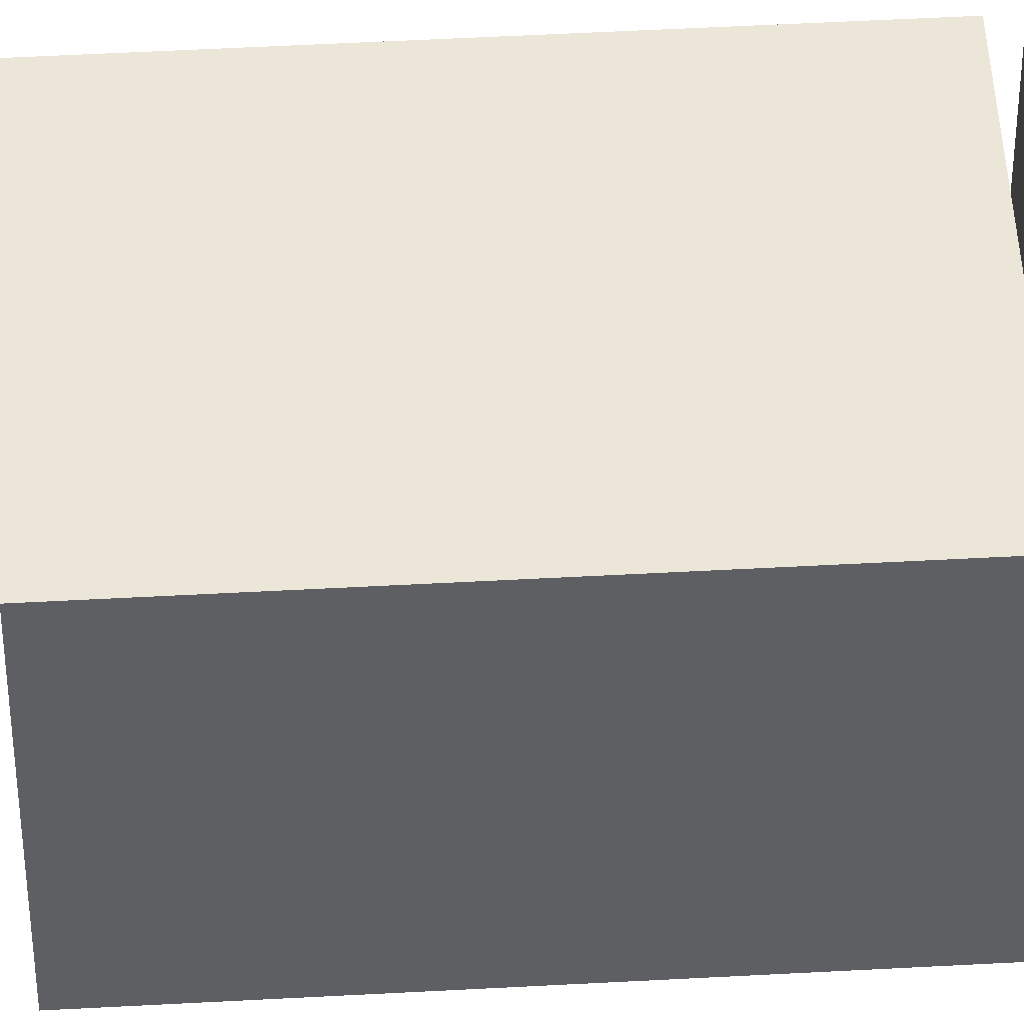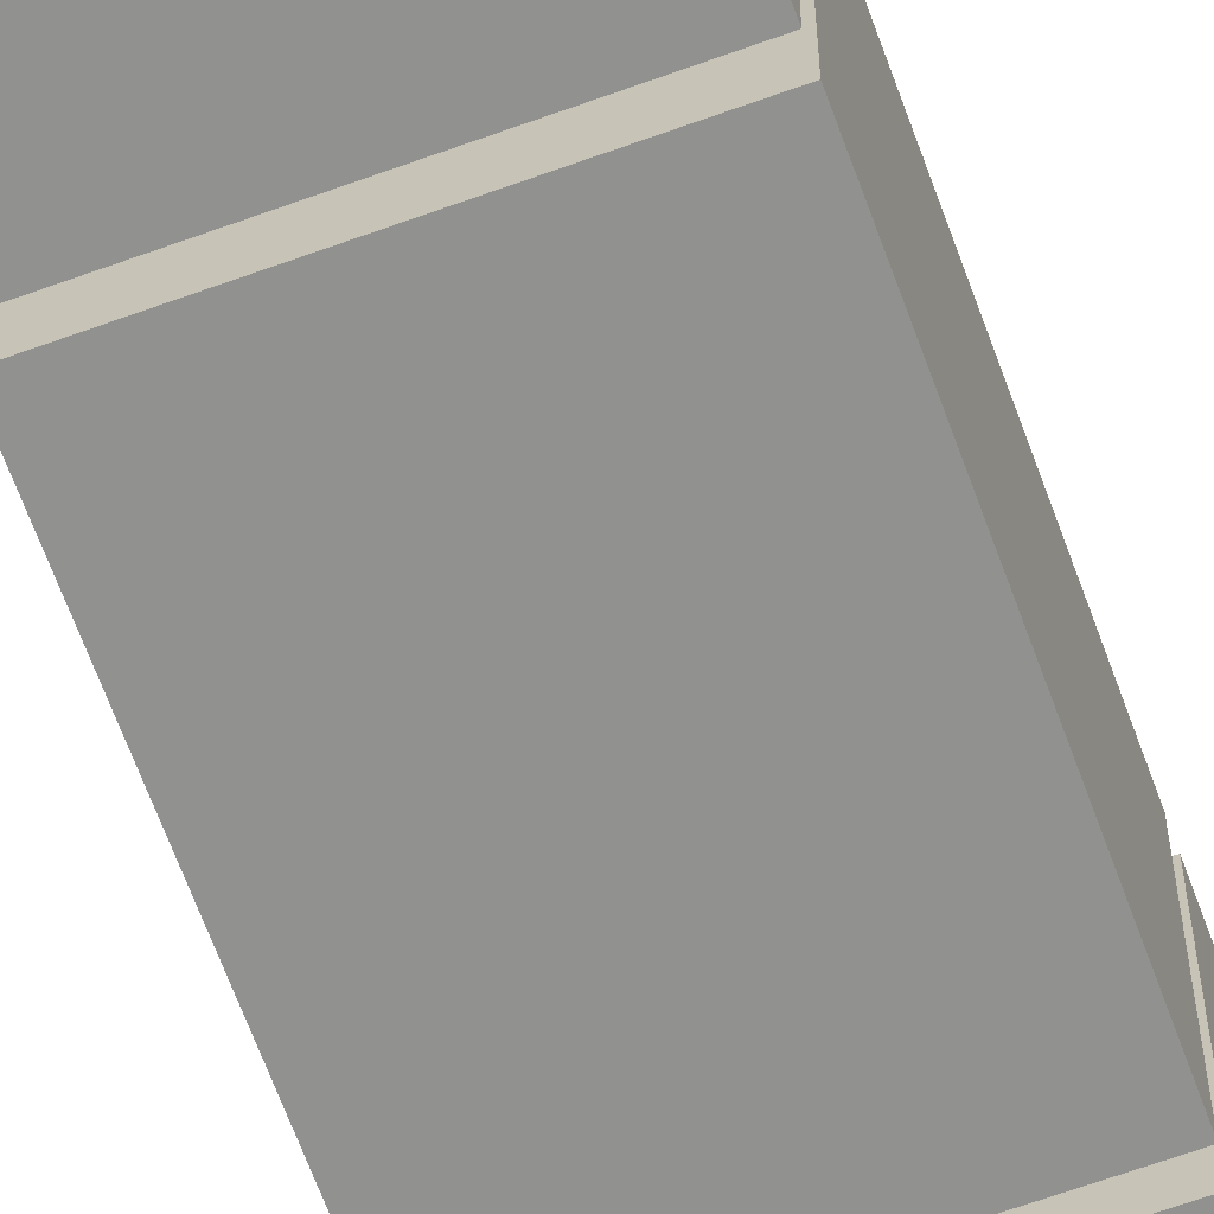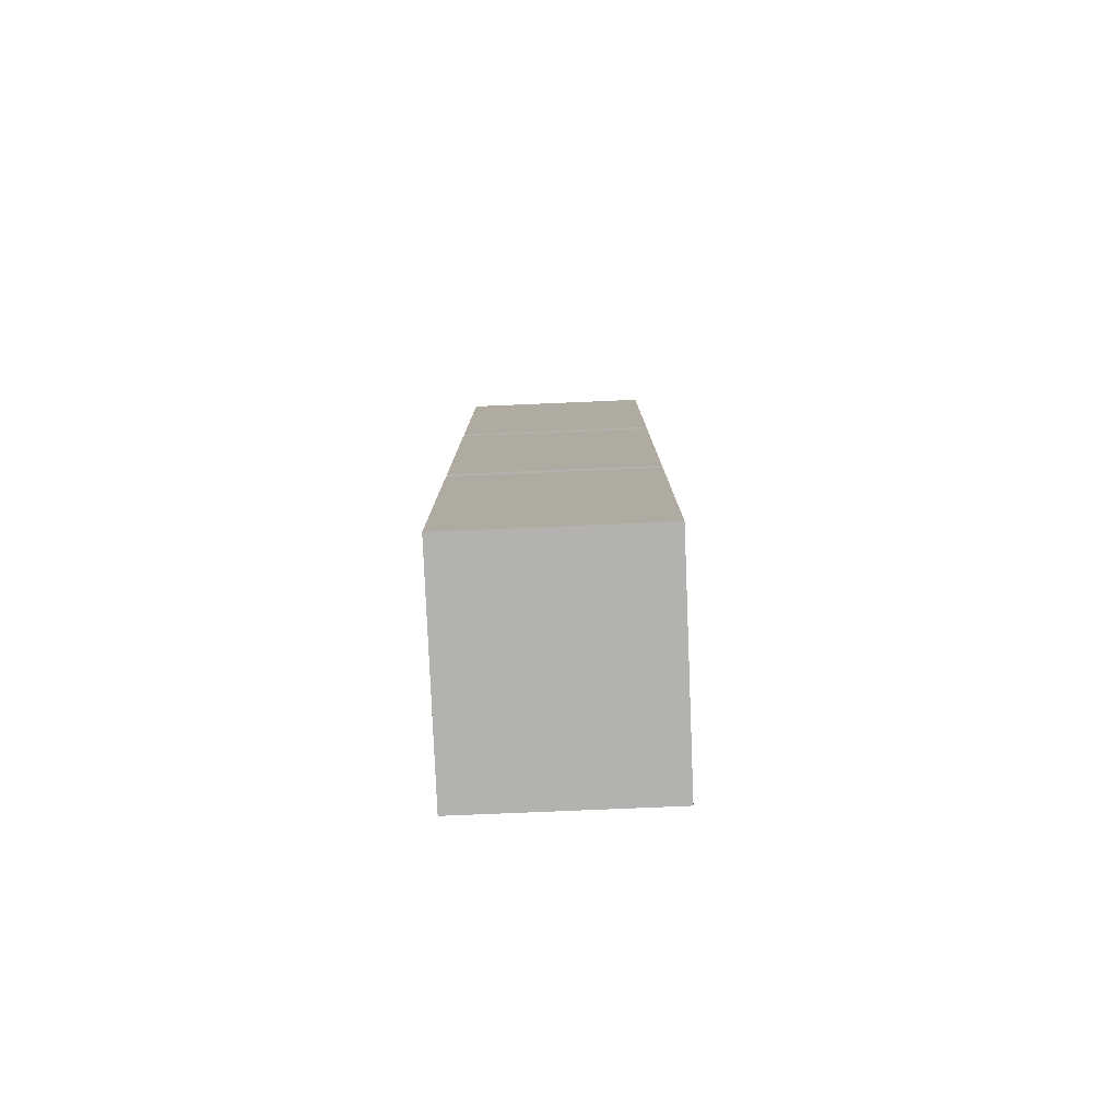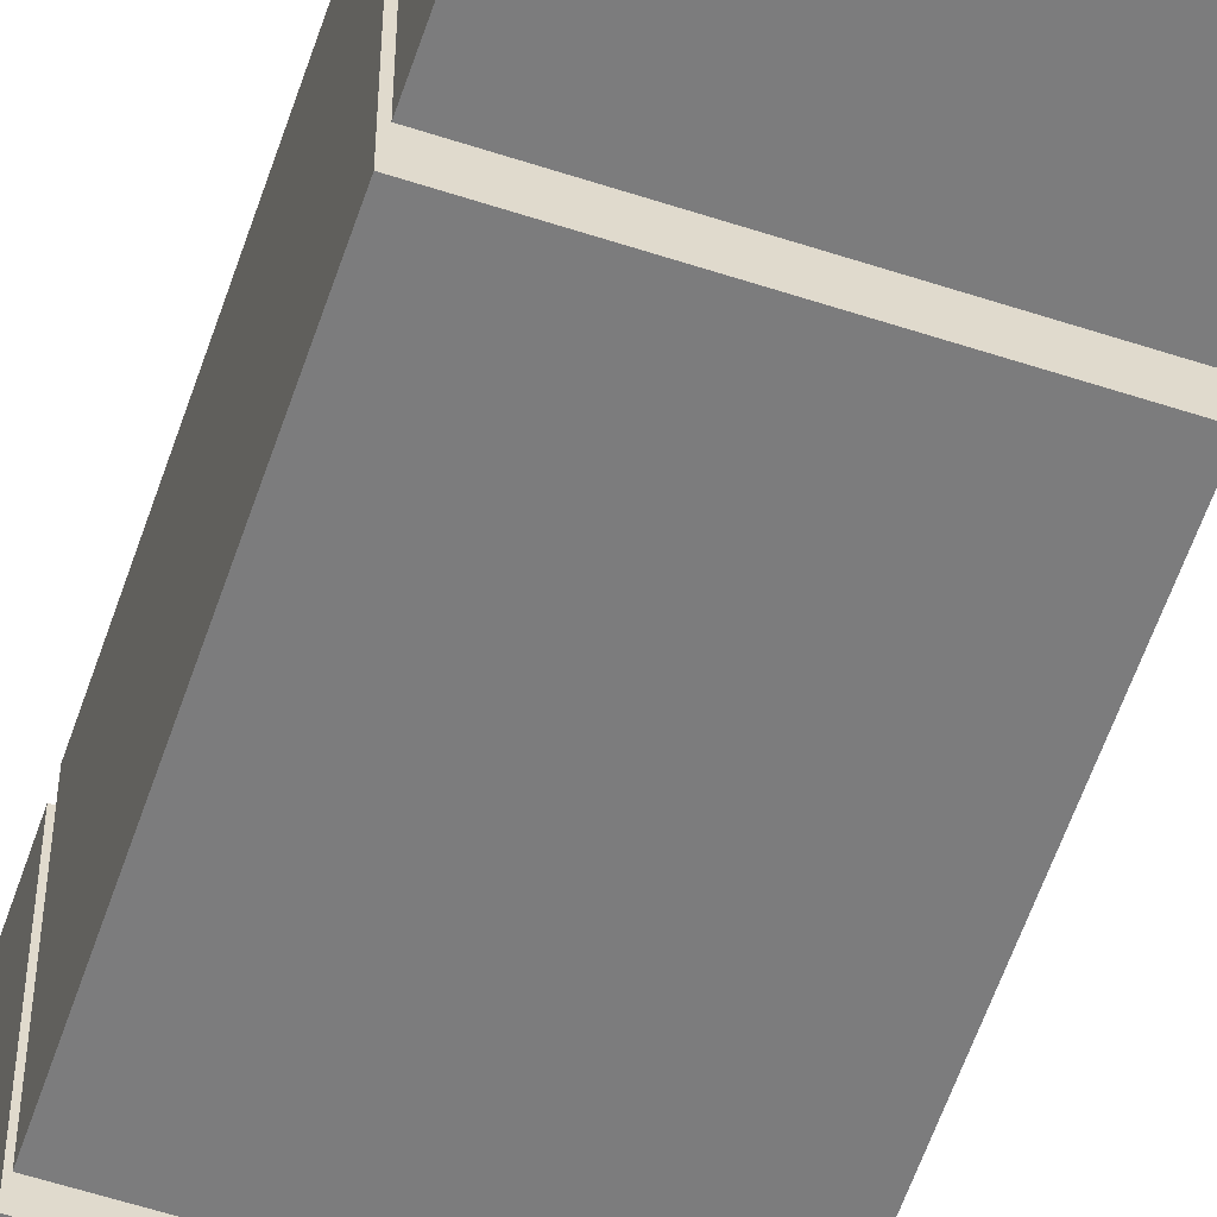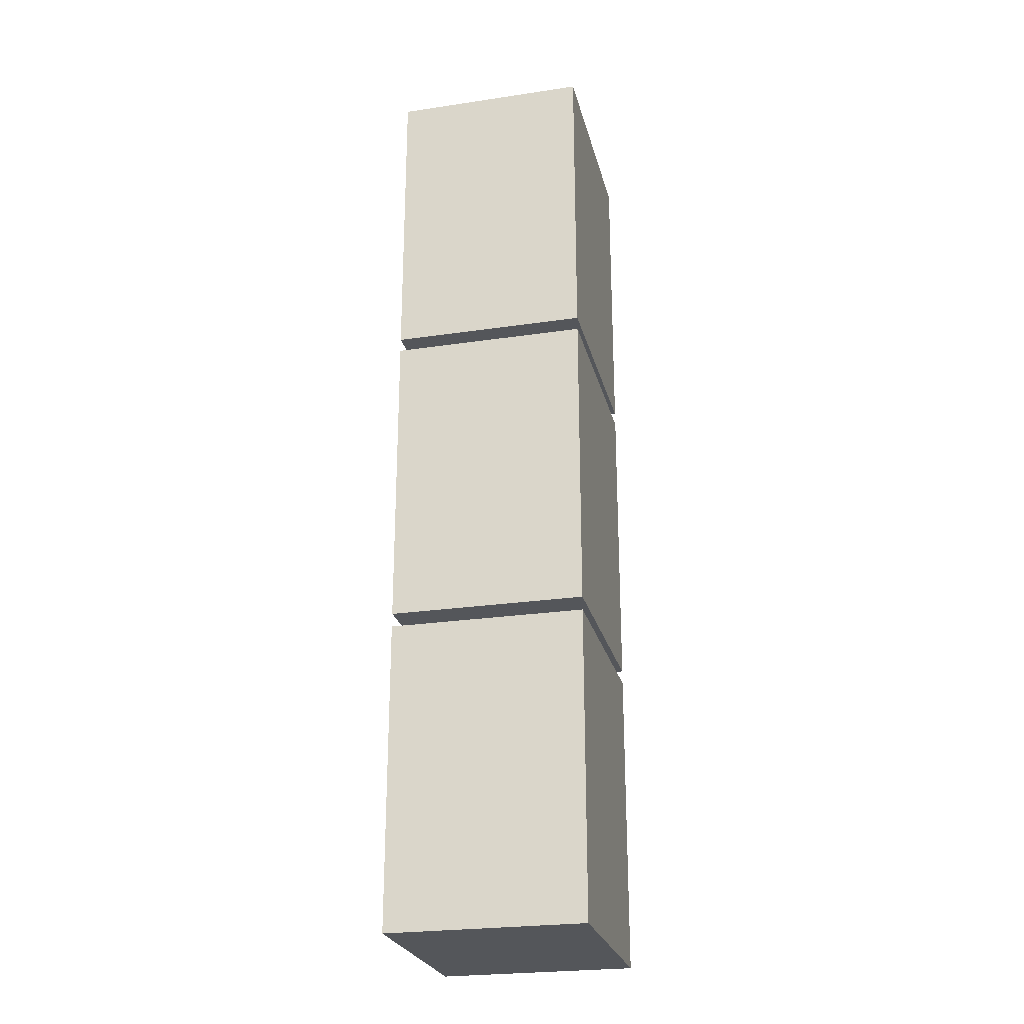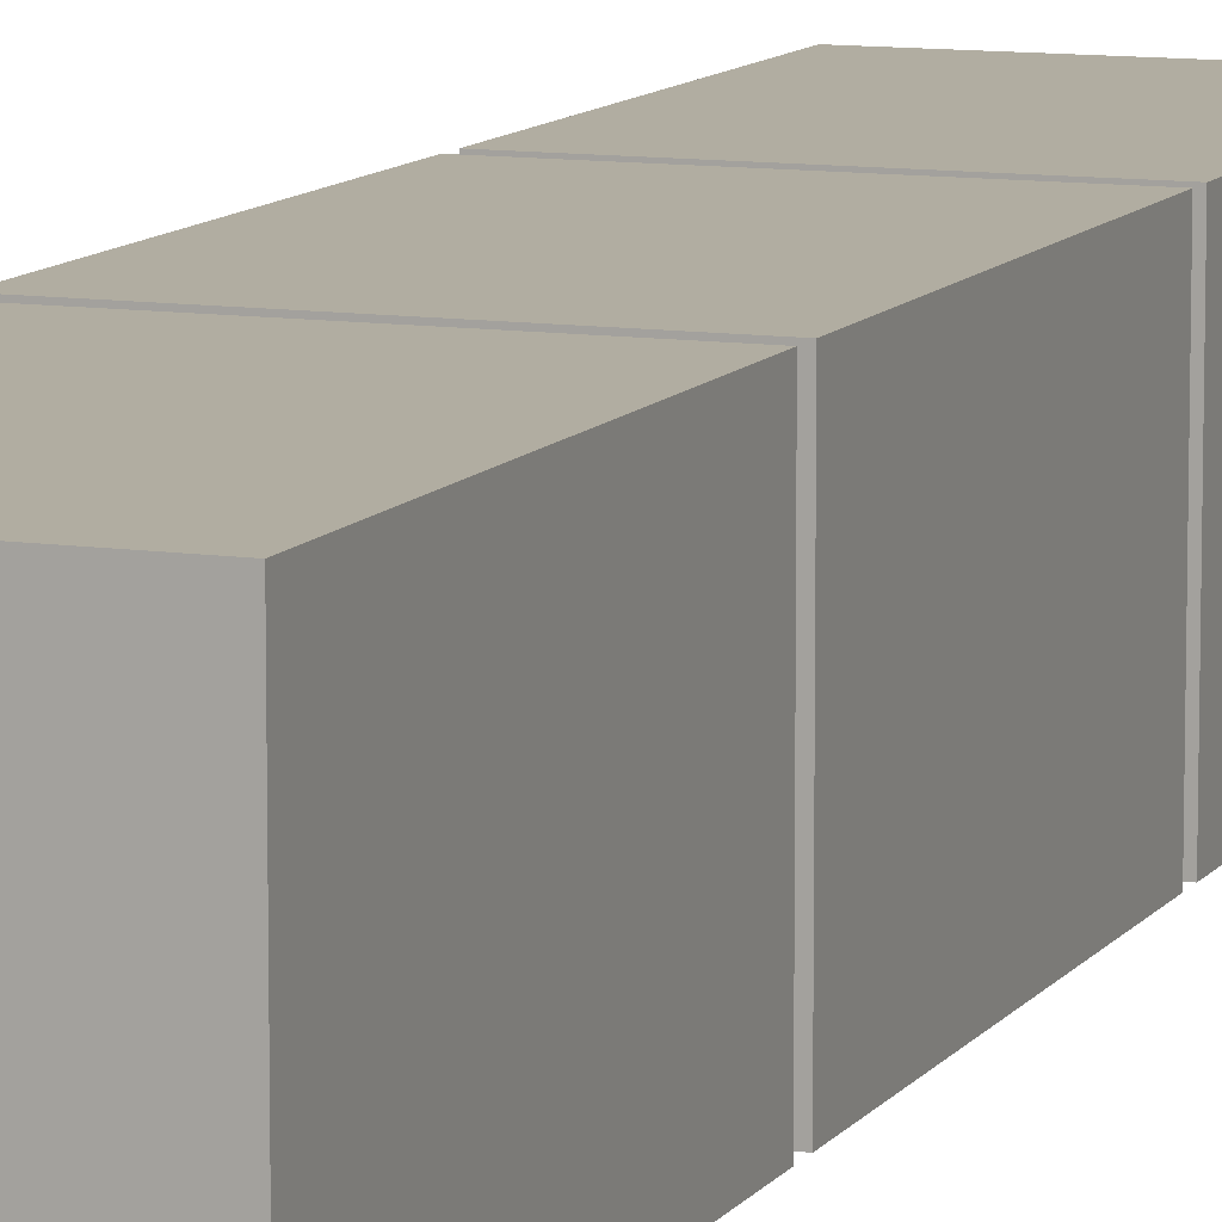
<metadata>
{"format":"obj","ext":"obj","renderer":"f3d","projection":"perspective","resolution":1024,"background":"white","views":[{"elev":49.1,"azim":86.5,"up":"+Y"},{"elev":-66.0,"azim":20.0,"up":"+Y"},{"elev":-79.8,"azim":-87.6,"up":"+Z"},{"elev":-58.8,"azim":-18.6,"up":"+Y"},{"elev":-25.2,"azim":103.5,"up":"+Z"},{"elev":10.3,"azim":-159.0,"up":"+Y"}]}
</metadata>
<code>
g Mesh1 Group1 Model
v 9.69 8.6 -19.07
v 0 8.6 -19.07
v 0 8.6 -5.59
v 9.69 8.6 -5.59
f 1 2 3 4
v 9.69 0 -19.07
v 0 0 -19.07
f 5 6 2 1
v 9.69 0 -5.59
v 0 0 -5.59
f 6 5 7 8
f 7 5 1 4
f 8 7 4 3
f 6 8 3 2
g Mesh2 Group2 Model
v 9.69 8.6 -4.99
v 0 8.6 -4.99
v 0 8.6 8.49
v 9.69 8.6 8.49
f 9 10 11 12
v 9.69 0 -4.99
v 0 0 -4.99
f 13 14 10 9
v 9.69 0 8.49
v 0 0 8.49
f 14 13 15 16
f 15 13 9 12
f 16 15 12 11
f 14 16 11 10
g Mesh3 Group3 Model
v 9.69 8.6 -33.15
v 0 8.6 -33.15
v 0 8.6 -19.67
v 9.69 8.6 -19.67
f 17 18 19 20
v 9.69 0 -33.15
v 0 0 -33.15
f 21 22 18 17
v 9.69 0 -19.67
v 0 0 -19.67
f 22 21 23 24
f 23 21 17 20
f 24 23 20 19
f 22 24 19 18

</code>
